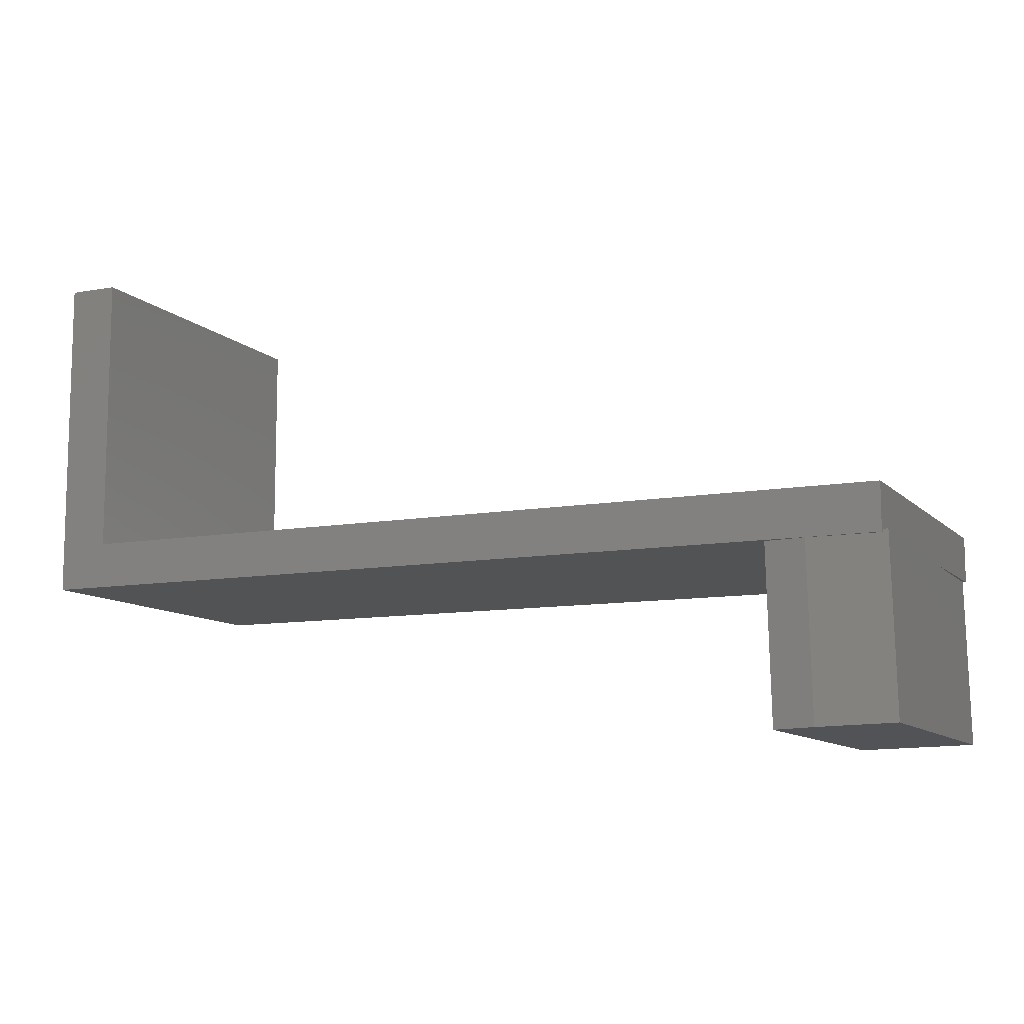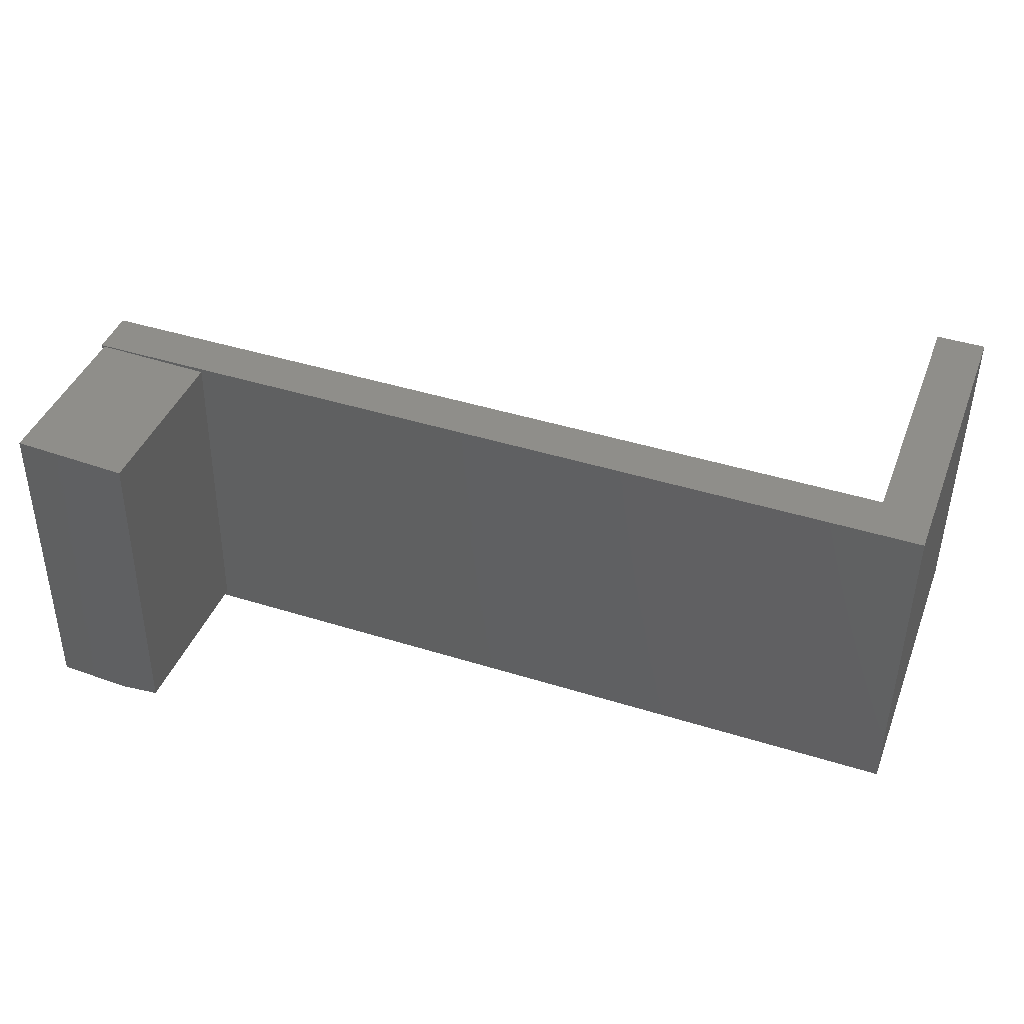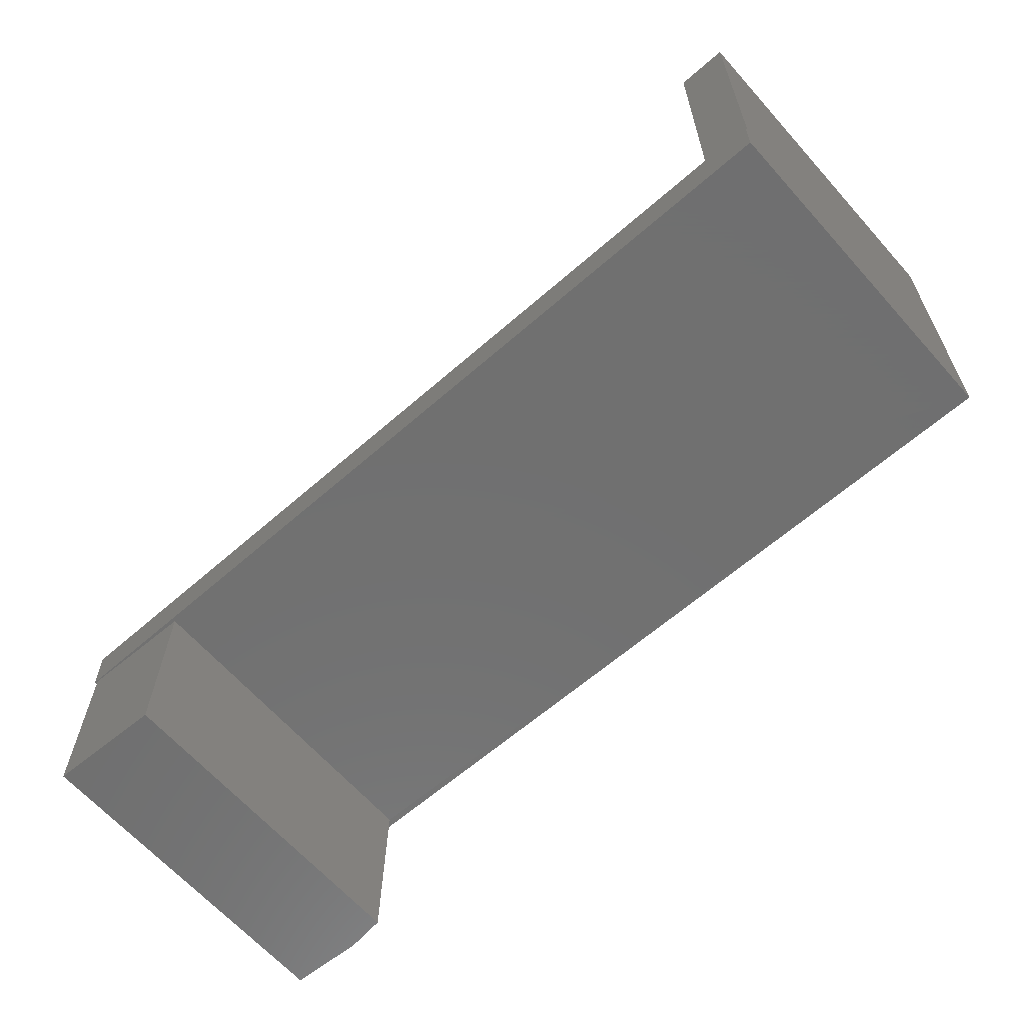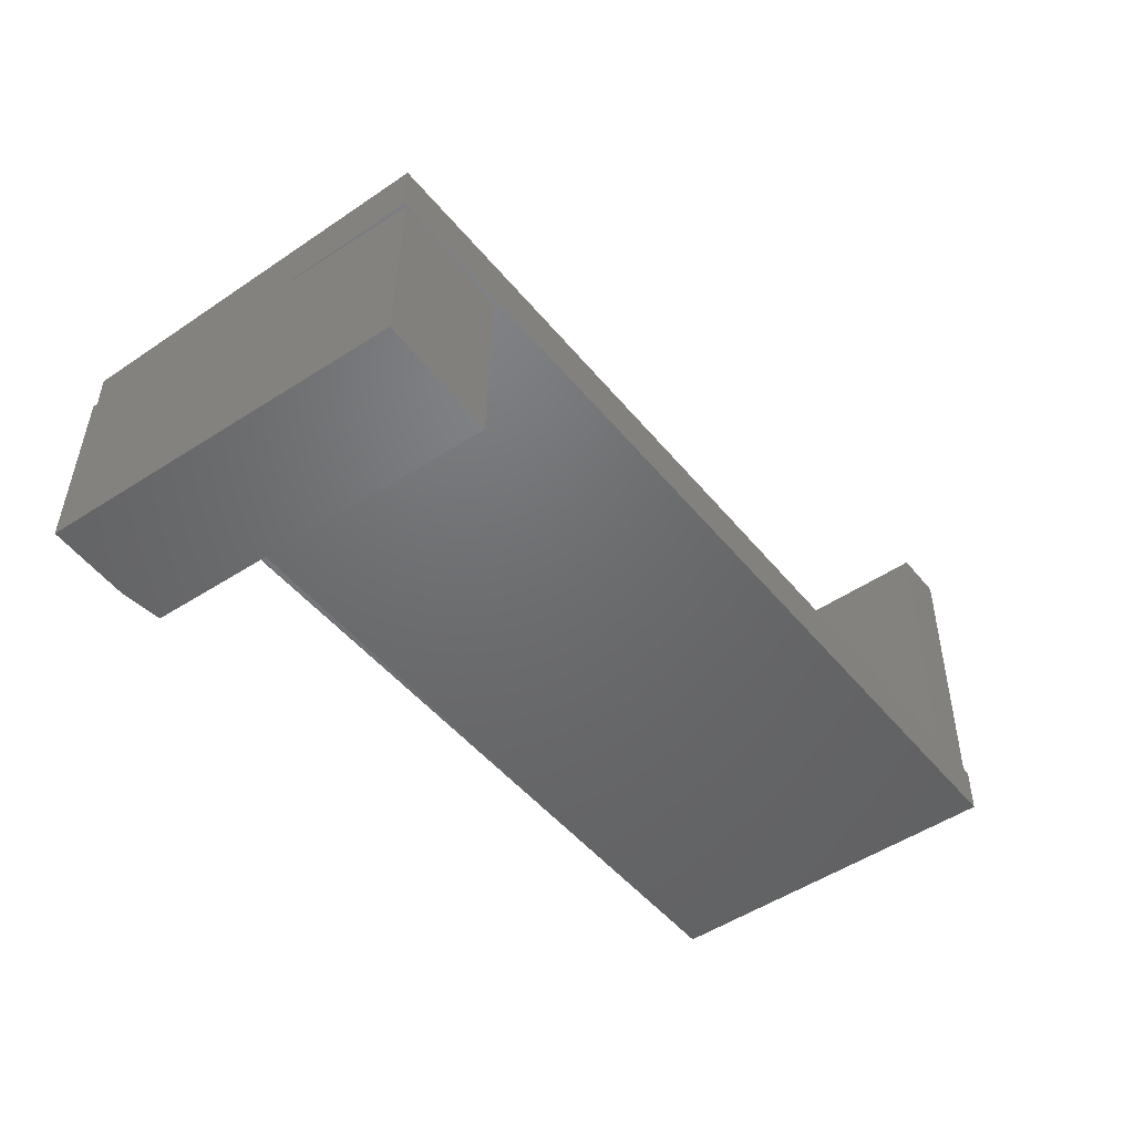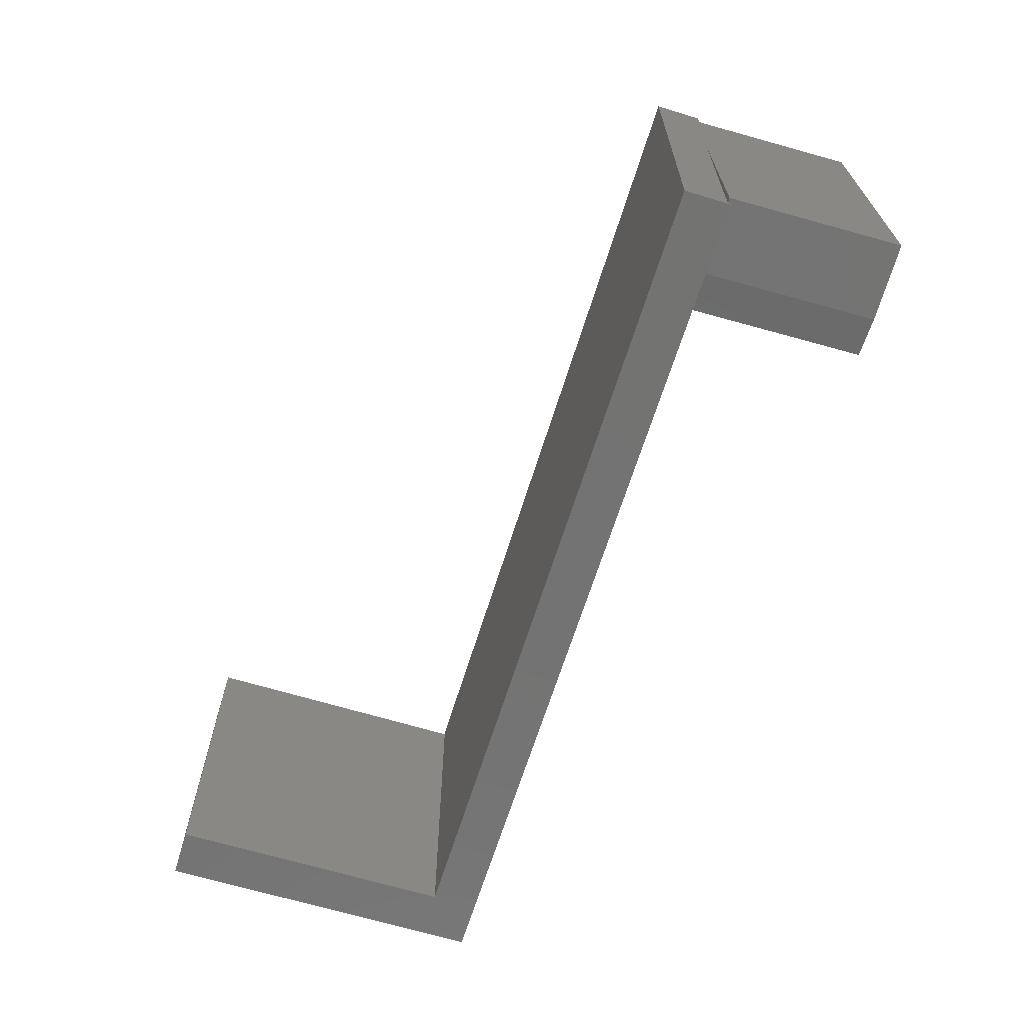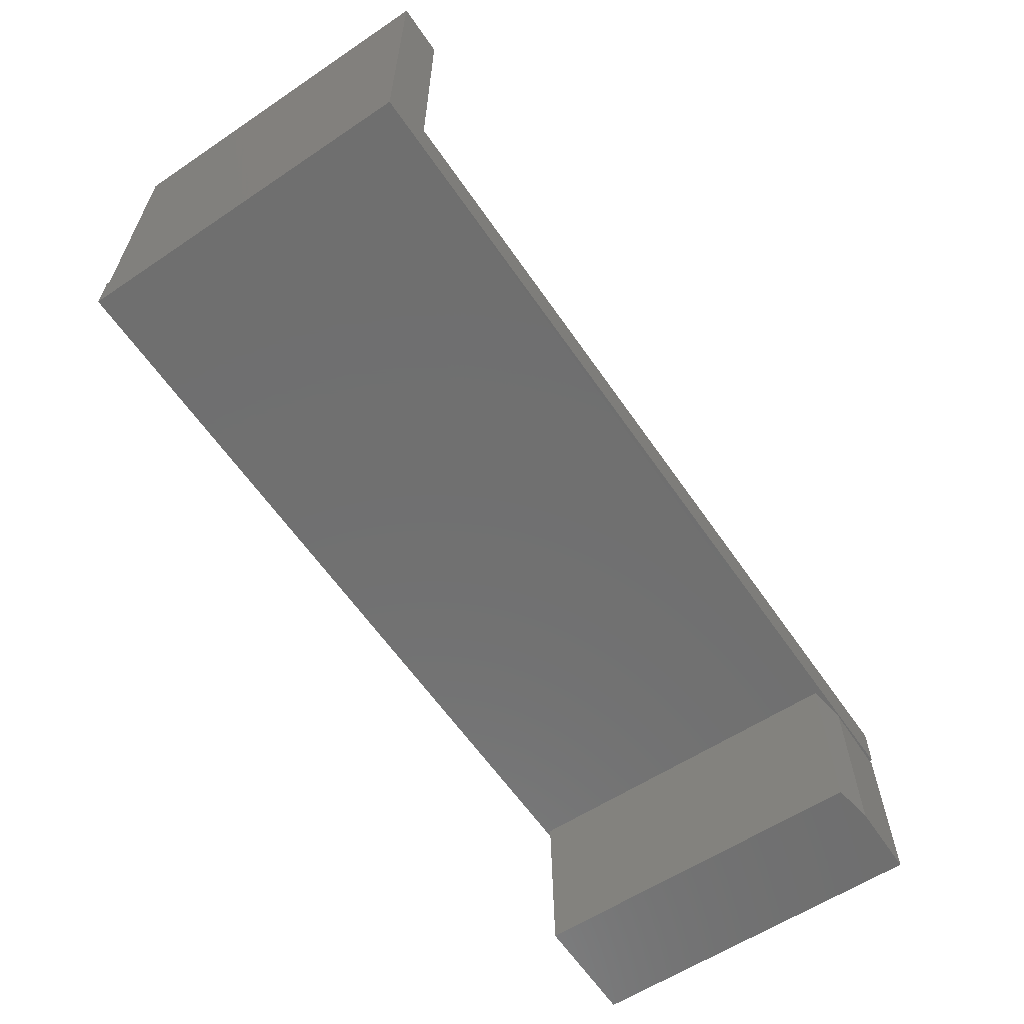
<metadata>
{"format":"stl","ext":"stl","renderer":"f3d","projection":"perspective","resolution":1024,"background":"white","views":[{"elev":-10.2,"azim":24.8,"up":"+Z"},{"elev":43.5,"azim":-159.8,"up":"+Y"},{"elev":-62.1,"azim":-138.3,"up":"+Z"},{"elev":-48.5,"azim":127.3,"up":"+Z"},{"elev":-65.1,"azim":72.9,"up":"+Y"},{"elev":-61.6,"azim":-55.5,"up":"+Z"}]}
</metadata>
<code>
# stl→obj: 28 verts, 52 faces
v 0.2209 -0.2097 -2.32e-17
v -0.75 -0.2109 0
v 0.1738 -0.203 0.00024
v 0.1641 0.1953 0
v 0.3047 -0.2109 0
v 0.3047 -0.2076 0
v 0.3047 0.04462 0
v 0.3009 0.1987 9.975e-18
v 0.3047 0.1998 0
v -0.75 0.1998 0
v 0.169 0.1953 -0.2031
v 0.3058 0.1987 -0.1997
v 0.1788 -0.203 -0.2028
v 0.3158 -0.2075 -0.1995
v 0.2259 -0.2097 -0.2017
v 0.3047 -0.2076 0.003452
v 0.3108 -0.2075 0.003602
v 0.3047 -0.2109 0.05469
v -0.6901 -0.2109 0.05469
v -0.75 -0.2109 0.3906
v -0.6901 -0.2109 0.3906
v 0.3047 0.04117 0.003452
v 0.3047 0.1998 0.05469
v -0.75 0.1953 0.05469
v -0.75 0.1998 0.05469
v -0.75 0.1953 0.3906
v -0.6901 0.1953 0.3906
v -0.6901 0.1953 0.05469
f 1 2 3
f 2 4 3
f 2 1 5
f 1 6 5
f 7 8 9
f 10 9 8
f 10 8 4
f 10 4 2
f 11 12 13
f 13 12 14
f 13 14 15
f 13 3 11
f 11 3 4
f 1 15 6
f 6 15 14
f 6 14 16
f 16 14 17
f 5 18 2
f 2 18 19
f 2 19 20
f 20 19 21
f 15 1 13
f 13 1 3
f 4 8 11
f 11 8 12
f 14 12 8
f 14 8 7
f 14 7 22
f 14 22 17
f 16 17 22
f 23 7 9
f 23 22 7
f 18 5 6
f 18 6 16
f 18 16 22
f 18 22 23
f 10 24 25
f 20 26 2
f 2 26 24
f 2 24 10
f 20 21 26
f 26 21 27
f 23 25 24
f 23 24 28
f 23 28 19
f 23 19 18
f 28 24 27
f 27 24 26
f 21 19 27
f 27 19 28
f 23 9 25
f 25 9 10

</code>
